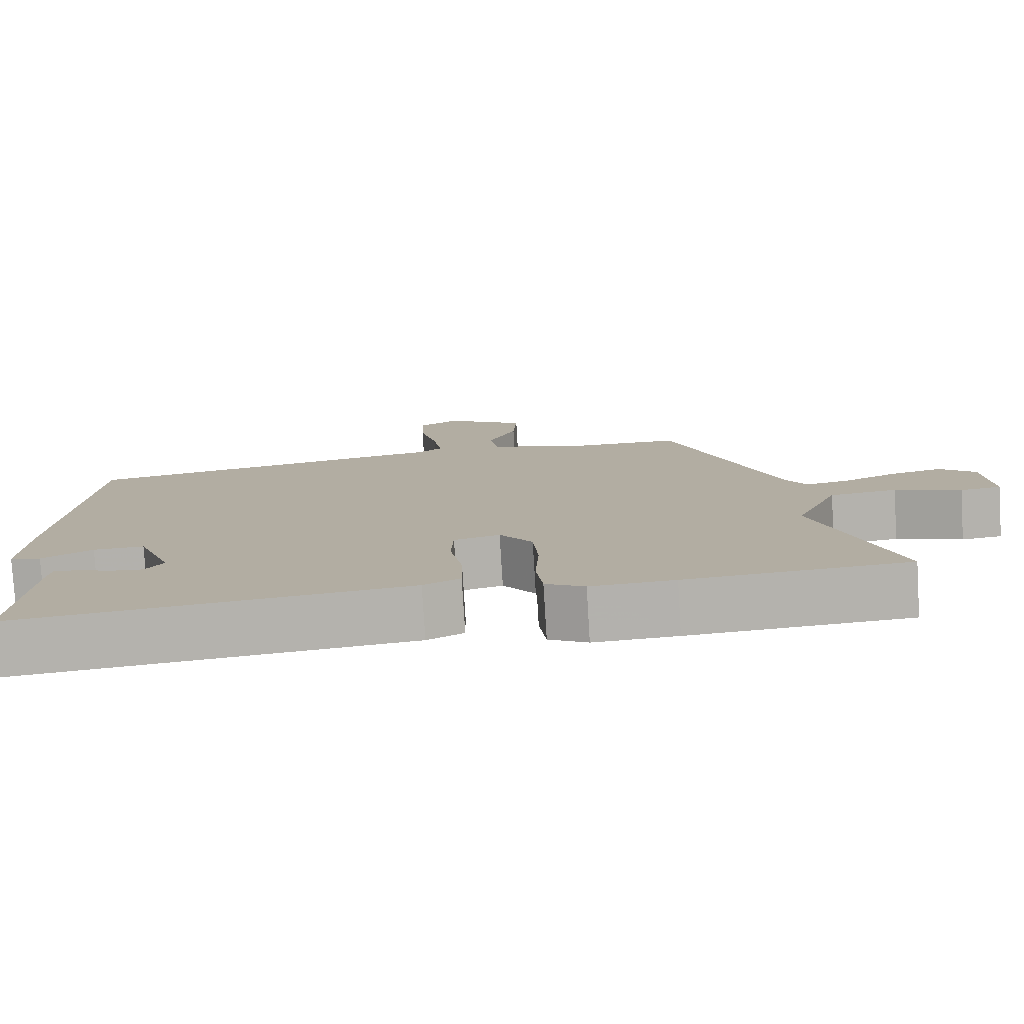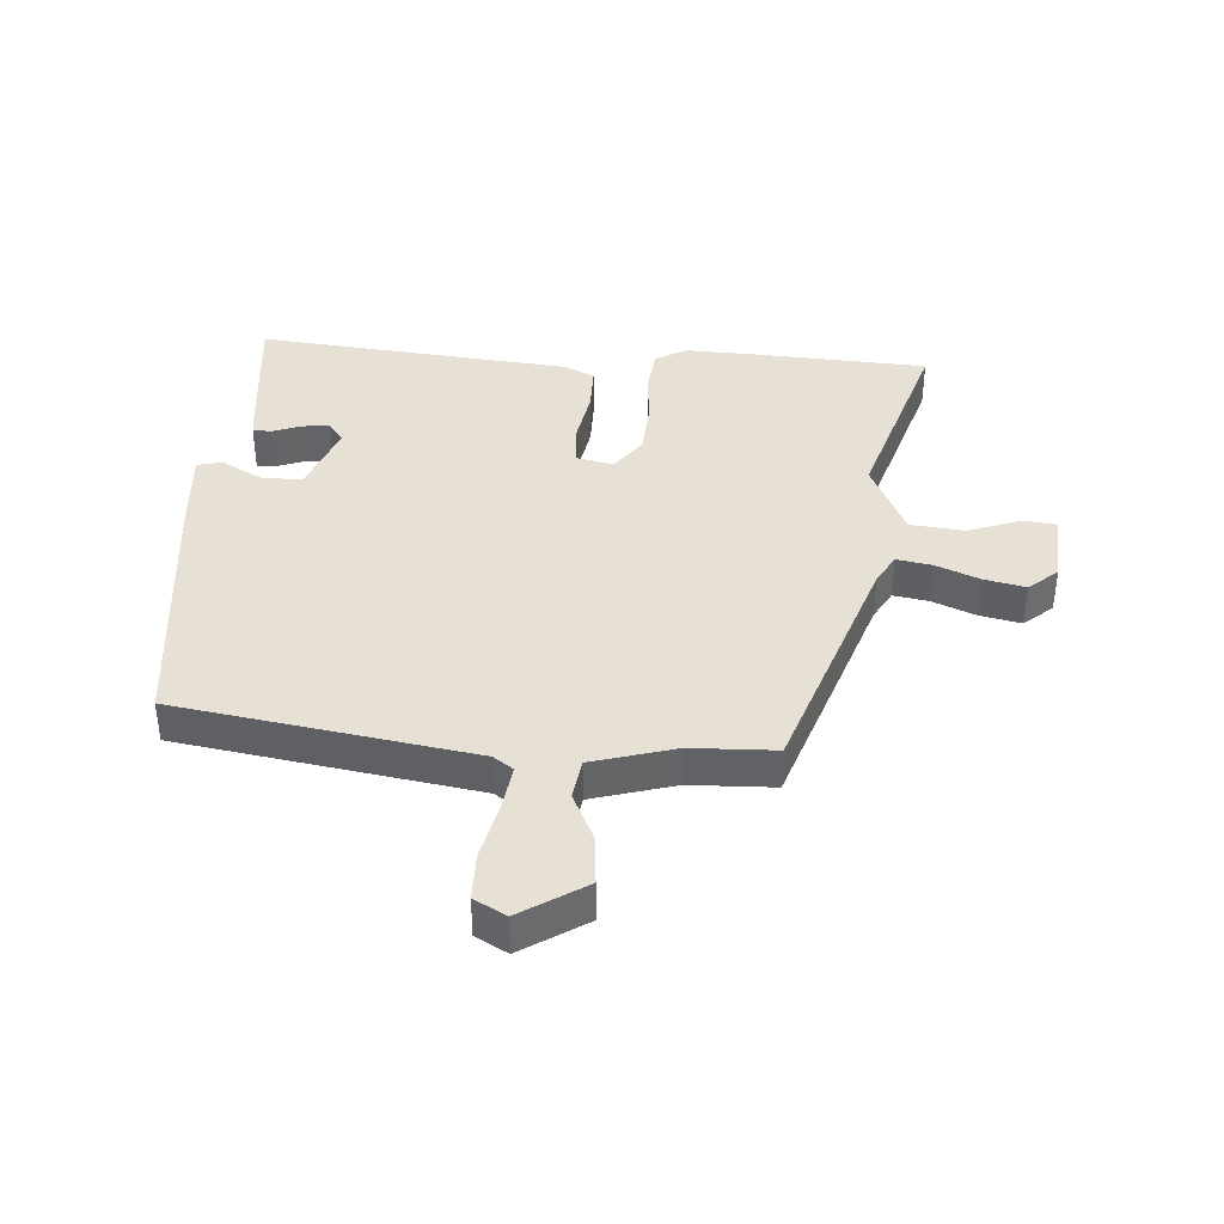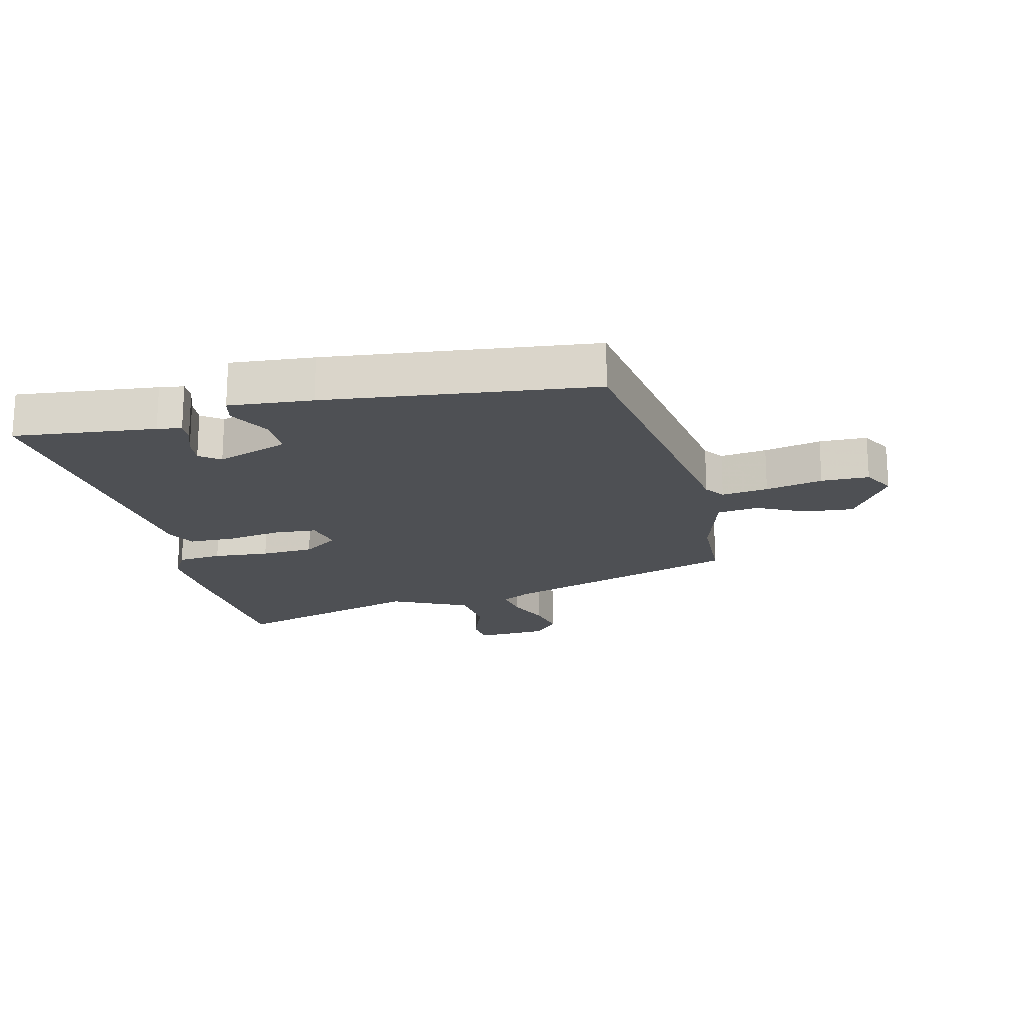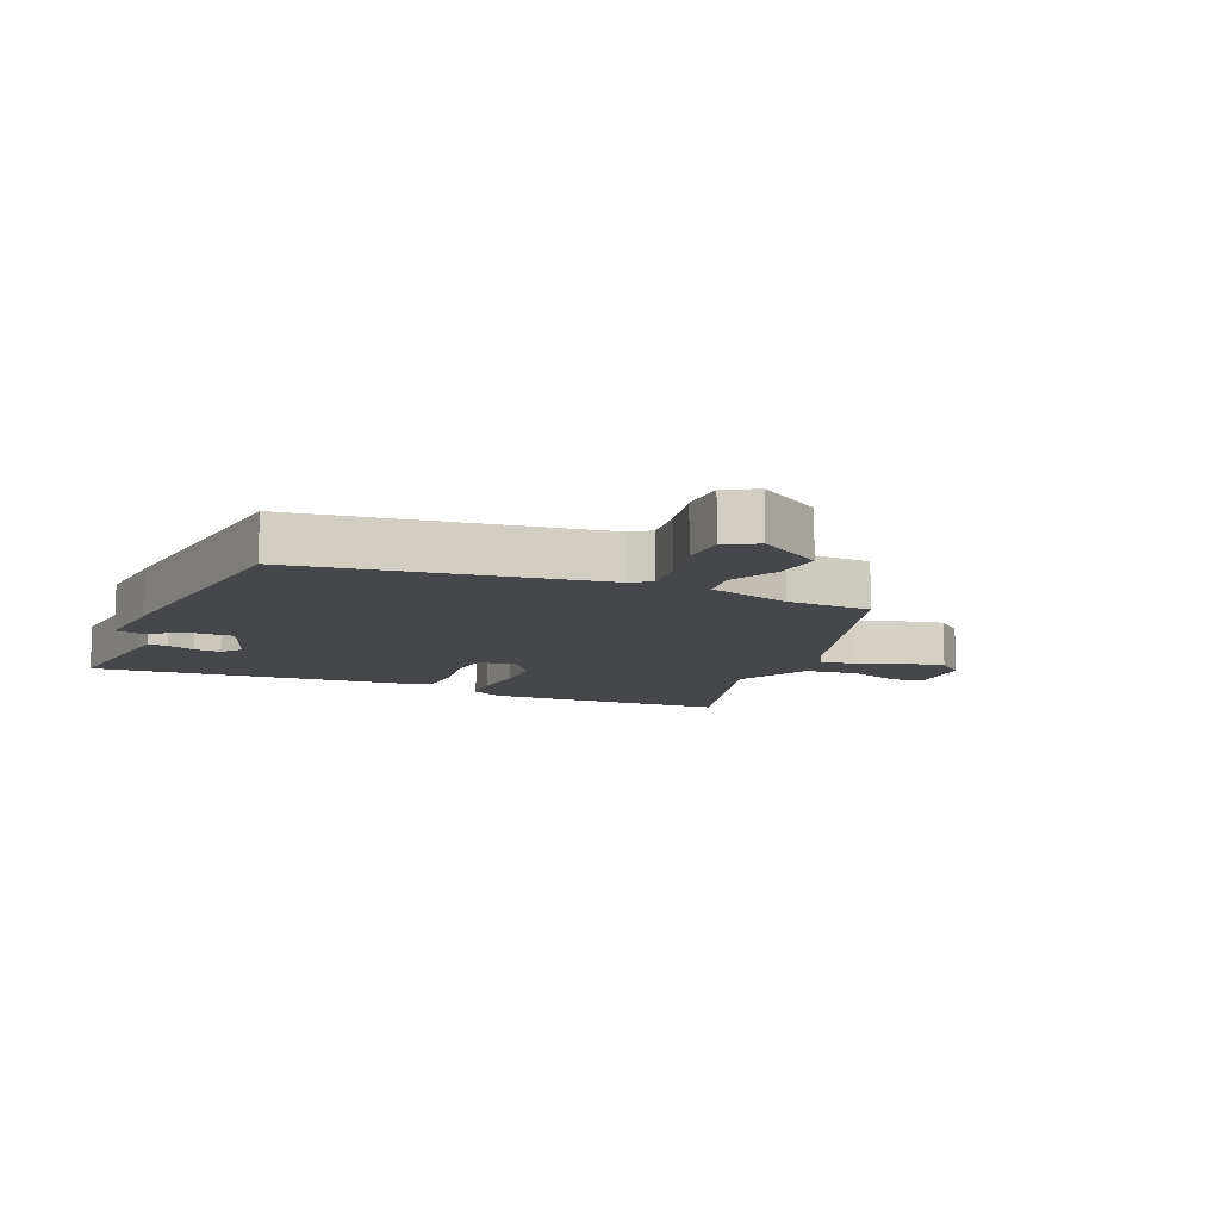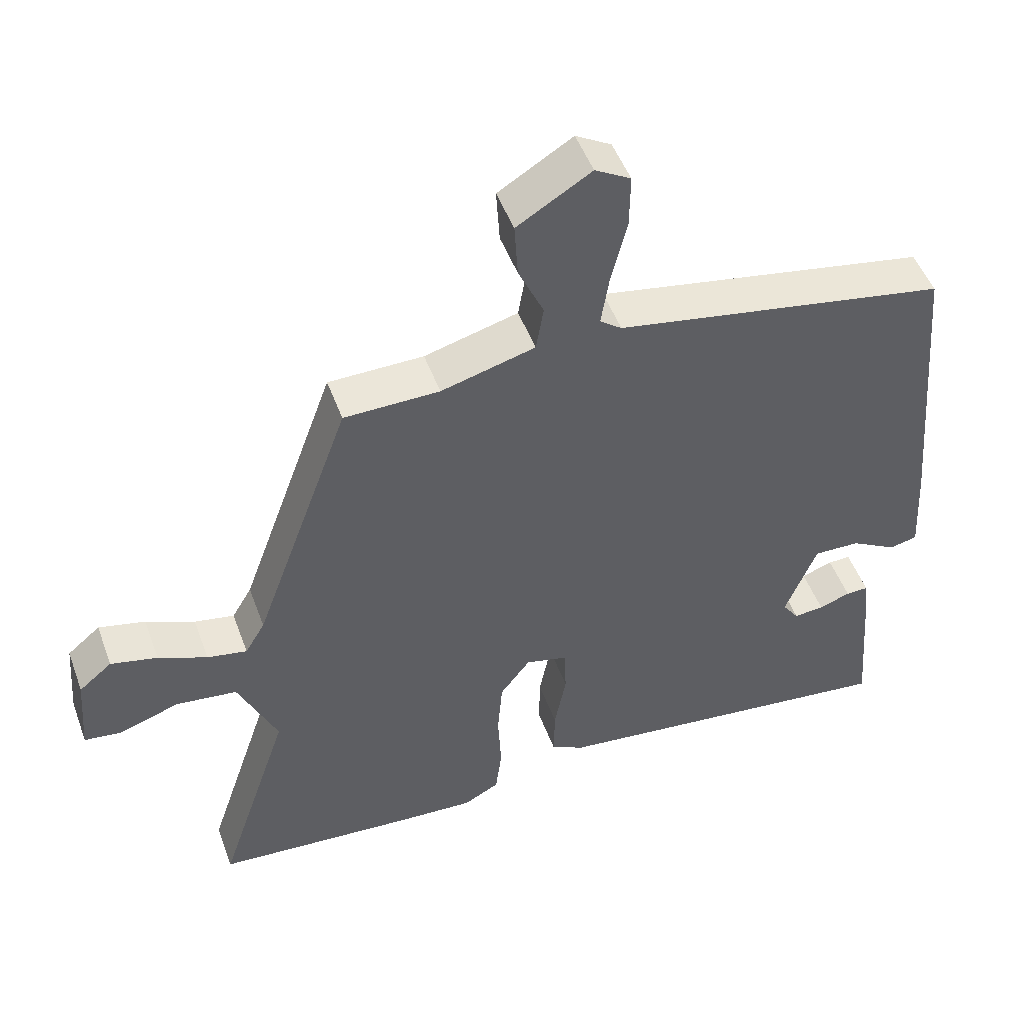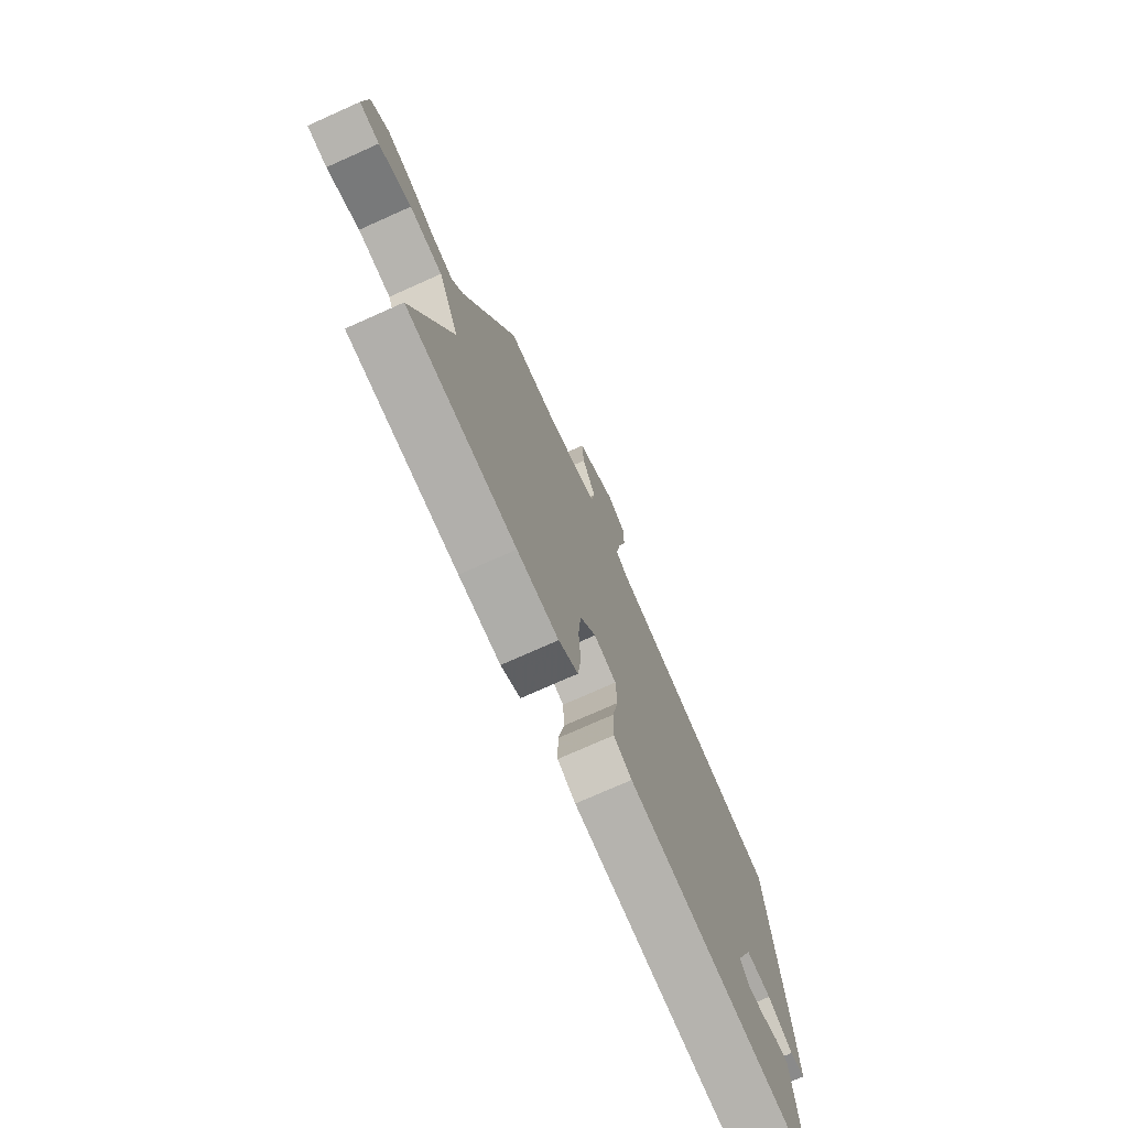
<metadata>
{"format":"obj","ext":"obj","renderer":"f3d","projection":"perspective","resolution":1024,"background":"white","views":[{"elev":-78.8,"azim":3.5,"up":"+Z"},{"elev":39.1,"azim":2.9,"up":"+Y"},{"elev":-18.8,"azim":-77.8,"up":"+Y"},{"elev":-10.4,"azim":-25.0,"up":"+Y"},{"elev":49.5,"azim":160.1,"up":"+Z"},{"elev":-74.5,"azim":114.1,"up":"+Z"}]}
</metadata>
<code>
v 0.389 0.07 0.484
v 0.53 0.07 0.094
v 0.559 0.07 0.045
v 0.617 0.07 0.056
v 0.688 0.07 0.087
v 0.756 0.07 0.103
v 0.804 0.07 0.063
v 0.814 0.07 -0.056
v 0.76 0.07 -0.063
v 0.672 0.07 -0.033
v 0.583 0.07 -0.044
v 0.526 0.07 -0.172
v 0.631 0.07 -0.49
v 0.338 0.07 -0.512
v 0.227 0.07 -0.518
v 0.175 0.07 -0.49
v 0.166 0.07 -0.417
v 0.171 0.07 -0.325
v 0.164 0.07 -0.238
v 0.12 0.07 -0.18
v 0.059 0.07 -0.195
v 0.056 0.07 -0.266
v 0.073 0.07 -0.356
v 0.074 0.07 -0.432
v 0.025 0.07 -0.457
v -0.494 0.07 -0.517
v -0.475 0.07 -0.284
v -0.47 0.07 -0.244
v -0.437 0.07 -0.245
v -0.391 0.07 -0.261
v -0.347 0.07 -0.265
v -0.323 0.07 -0.231
v -0.369 0.07 -0.114
v -0.437 0.07 -0.116
v -0.504 0.07 -0.154
v -0.545 0.07 -0.145
v -0.537 0.07 -0.008
v -0.498 0.07 0.43
v -0.012 0.07 0.517
v 0.02 0.07 0.541
v 0.008 0.07 0.617
v -0.015 0.07 0.71
v -0.016 0.07 0.788
v 0.036 0.07 0.818
v 0.144 0.07 0.752
v 0.139 0.07 0.671
v 0.102 0.07 0.59
v 0.113 0.07 0.523
v 0.25 0.07 0.486
v 0.389 0 0.484
v 0.53 0 0.094
v 0.559 0 0.045
v 0.617 0 0.056
v 0.688 0 0.087
v 0.756 0 0.103
v 0.804 0 0.063
v 0.814 0 -0.056
v 0.76 0 -0.063
v 0.672 0 -0.033
v 0.583 0 -0.044
v 0.526 0 -0.172
v 0.631 0 -0.49
v 0.338 0 -0.512
v 0.227 0 -0.518
v 0.175 0 -0.49
v 0.166 0 -0.417
v 0.171 0 -0.325
v 0.164 0 -0.238
v 0.12 0 -0.18
v 0.059 0 -0.195
v 0.056 0 -0.266
v 0.073 0 -0.356
v 0.074 0 -0.432
v 0.025 0 -0.457
v -0.494 0 -0.517
v -0.475 0 -0.284
v -0.47 0 -0.244
v -0.437 0 -0.245
v -0.391 0 -0.261
v -0.347 0 -0.265
v -0.323 0 -0.231
v -0.369 0 -0.114
v -0.437 0 -0.116
v -0.504 0 -0.154
v -0.545 0 -0.145
v -0.537 0 -0.008
v -0.498 0 0.43
v -0.012 0 0.517
v 0.02 0 0.541
v 0.008 0 0.617
v -0.015 0 0.71
v -0.016 0 0.788
v 0.036 0 0.818
v 0.144 0 0.752
v 0.139 0 0.671
v 0.102 0 0.59
v 0.113 0 0.523
v 0.25 0 0.486
f 44 45 46 47
f 44 47 48
f 41 42 43 44
f 40 41 44 48
f 39 40 48 49
f 37 38 39 49
f 34 35 36 37
f 33 34 37 49
f 27 28 29 30
f 27 30 31
f 26 27 31
f 25 26 31 32
f 22 23 24 25
f 21 22 25 32
f 15 16 17 18
f 15 18 19
f 12 13 14 15
f 11 12 15 19
f 7 8 9 10
f 7 10 11
f 4 5 6 7
f 3 4 7 11
f 2 3 11 19
f 20 21 32 33
f 20 33 49 1
f 1 2 19 20
f 96 95 94 93
f 97 96 93
f 93 92 91 90
f 97 93 90 89
f 98 97 89 88
f 98 88 87 86
f 86 85 84 83
f 98 86 83 82
f 79 78 77 76
f 80 79 76
f 80 76 75
f 81 80 75 74
f 74 73 72 71
f 81 74 71 70
f 67 66 65 64
f 68 67 64
f 64 63 62 61
f 68 64 61 60
f 59 58 57 56
f 60 59 56
f 56 55 54 53
f 60 56 53 52
f 68 60 52 51
f 82 81 70 69
f 50 98 82 69
f 69 68 51 50
f 1 50 51 2
f 2 51 52 3
f 3 52 53 4
f 4 53 54 5
f 5 54 55 6
f 6 55 56 7
f 7 56 57 8
f 8 57 58 9
f 9 58 59 10
f 10 59 60 11
f 11 60 61 12
f 12 61 62 13
f 13 62 63 14
f 14 63 64 15
f 15 64 65 16
f 16 65 66 17
f 17 66 67 18
f 18 67 68 19
f 19 68 69 20
f 20 69 70 21
f 21 70 71 22
f 22 71 72 23
f 23 72 73 24
f 24 73 74 25
f 25 74 75 26
f 26 75 76 27
f 27 76 77 28
f 28 77 78 29
f 29 78 79 30
f 30 79 80 31
f 31 80 81 32
f 32 81 82 33
f 33 82 83 34
f 34 83 84 35
f 35 84 85 36
f 36 85 86 37
f 37 86 87 38
f 38 87 88 39
f 39 88 89 40
f 40 89 90 41
f 41 90 91 42
f 42 91 92 43
f 43 92 93 44
f 44 93 94 45
f 45 94 95 46
f 46 95 96 47
f 47 96 97 48
f 48 97 98 49
f 49 98 50 1

</code>
